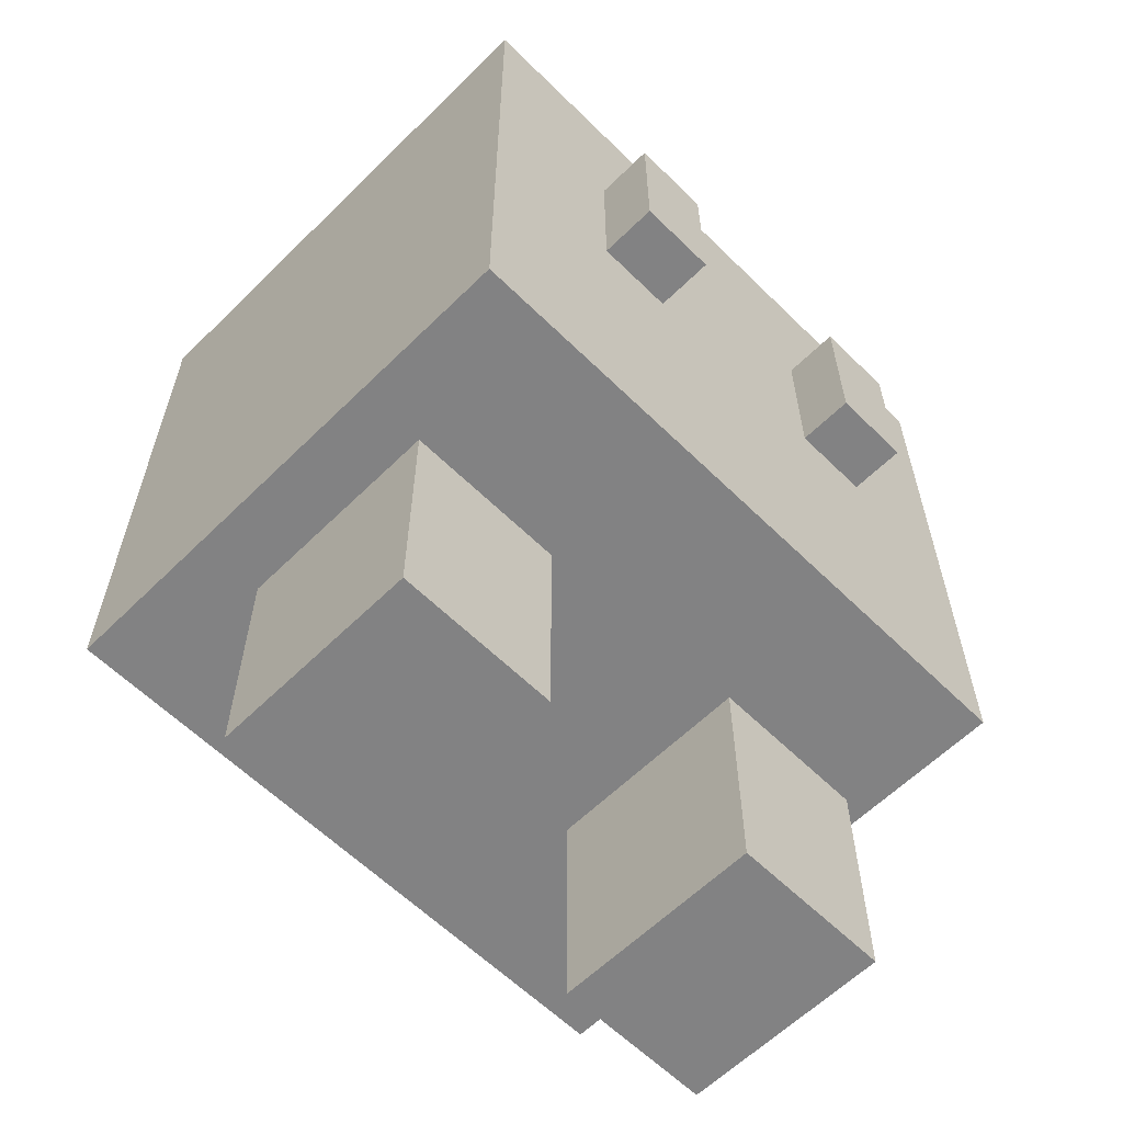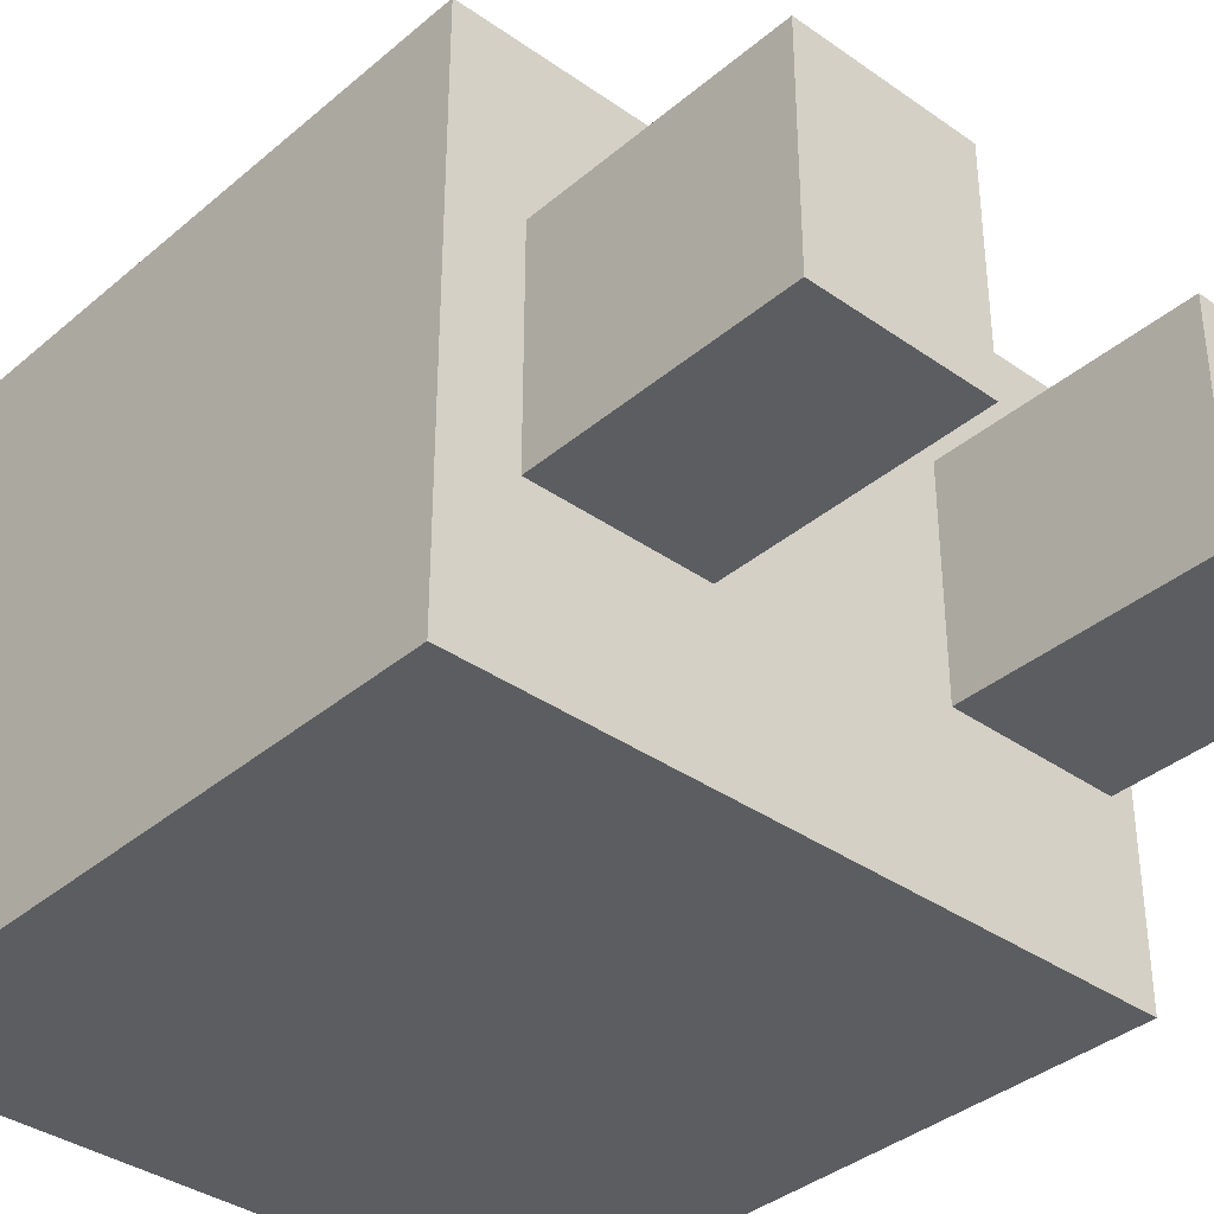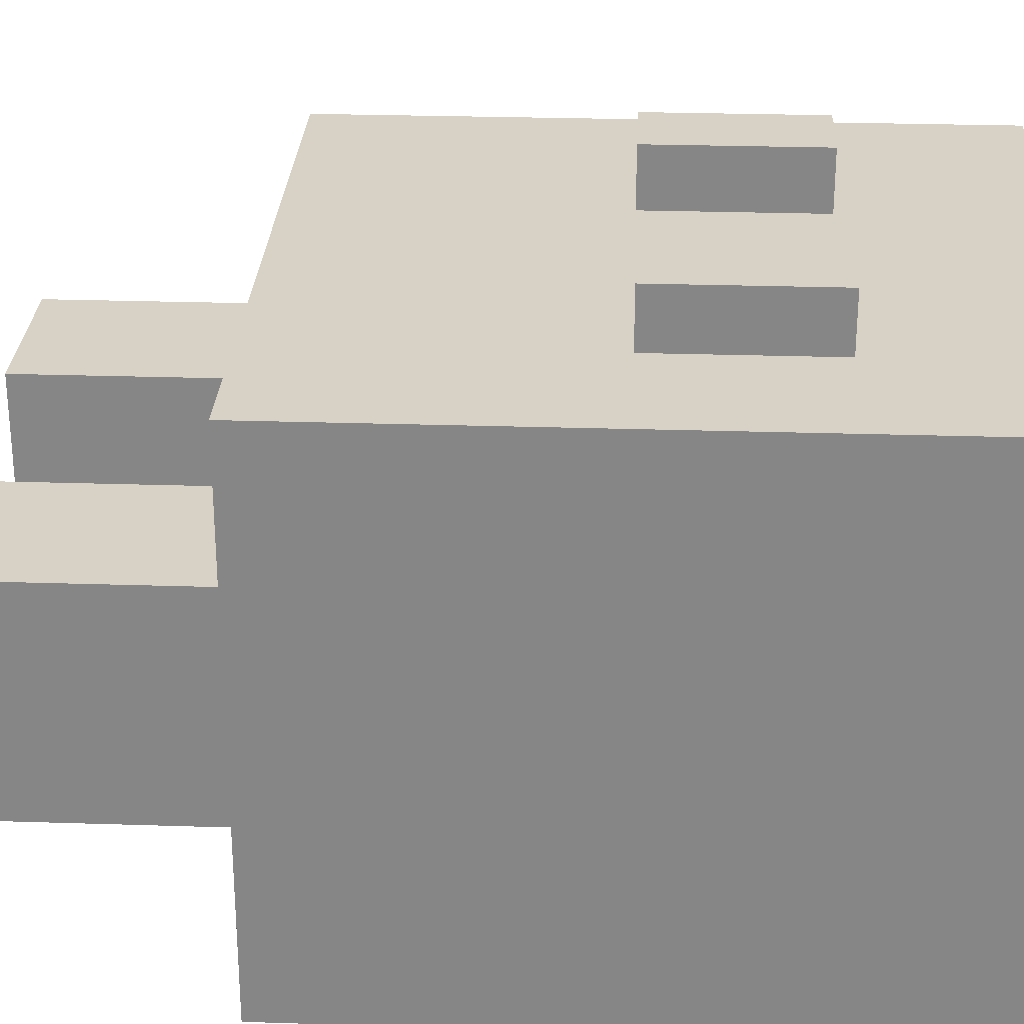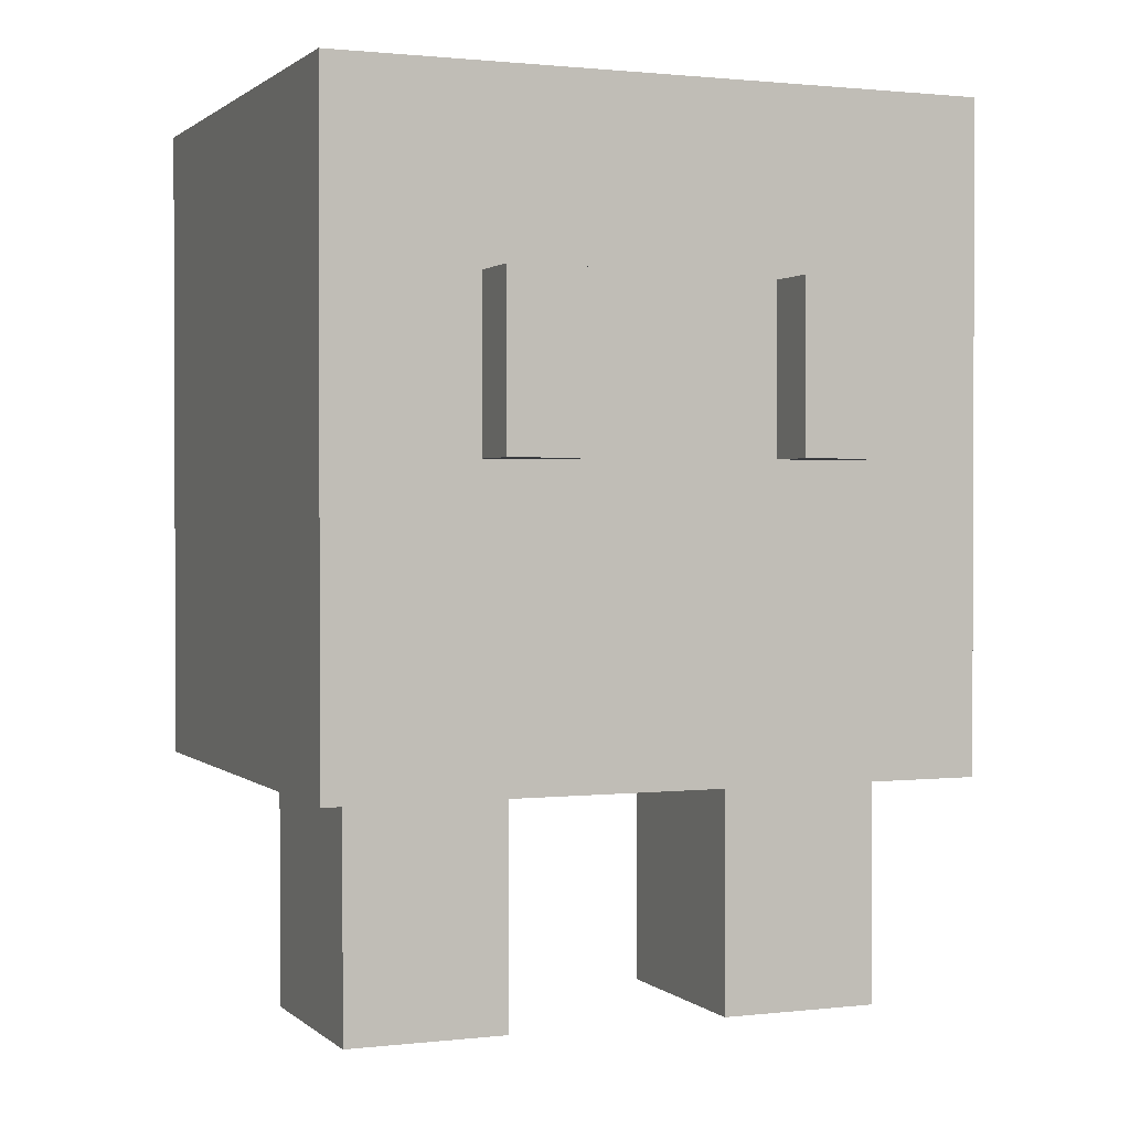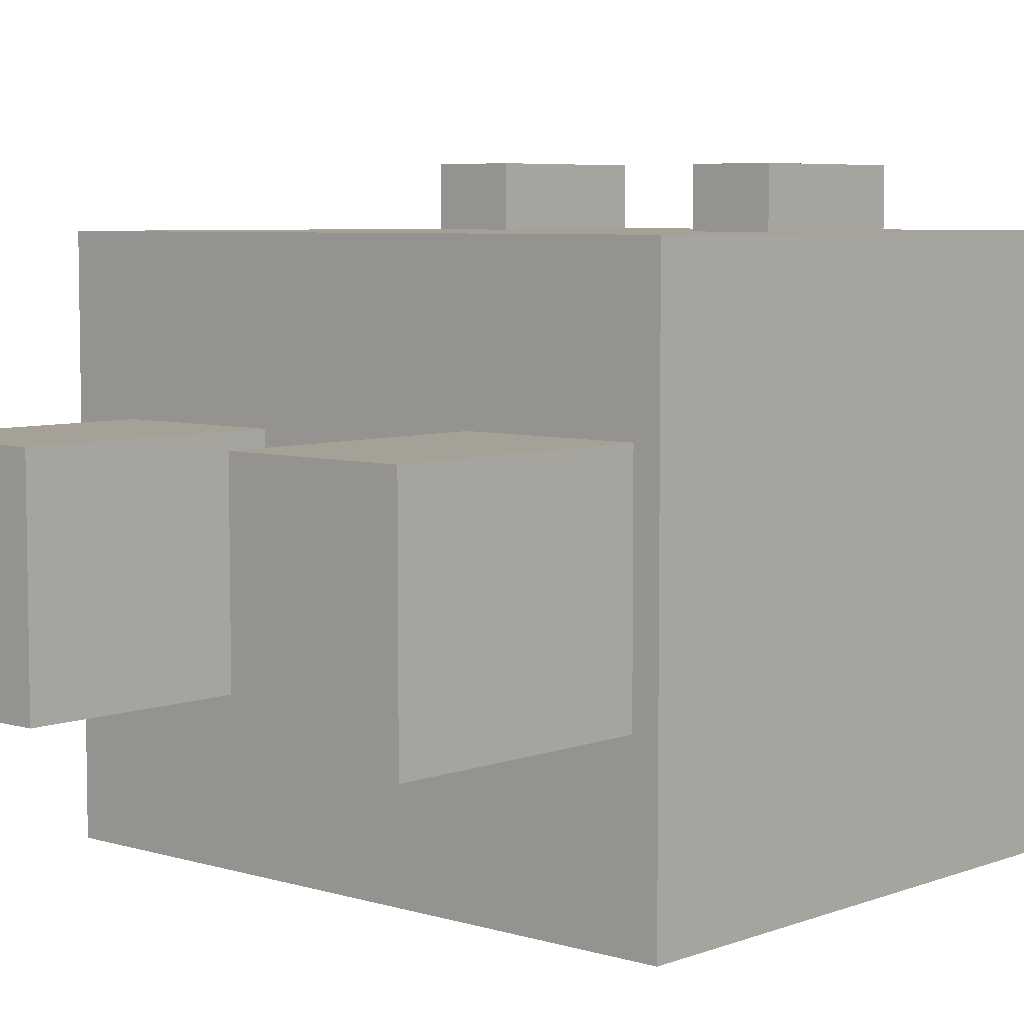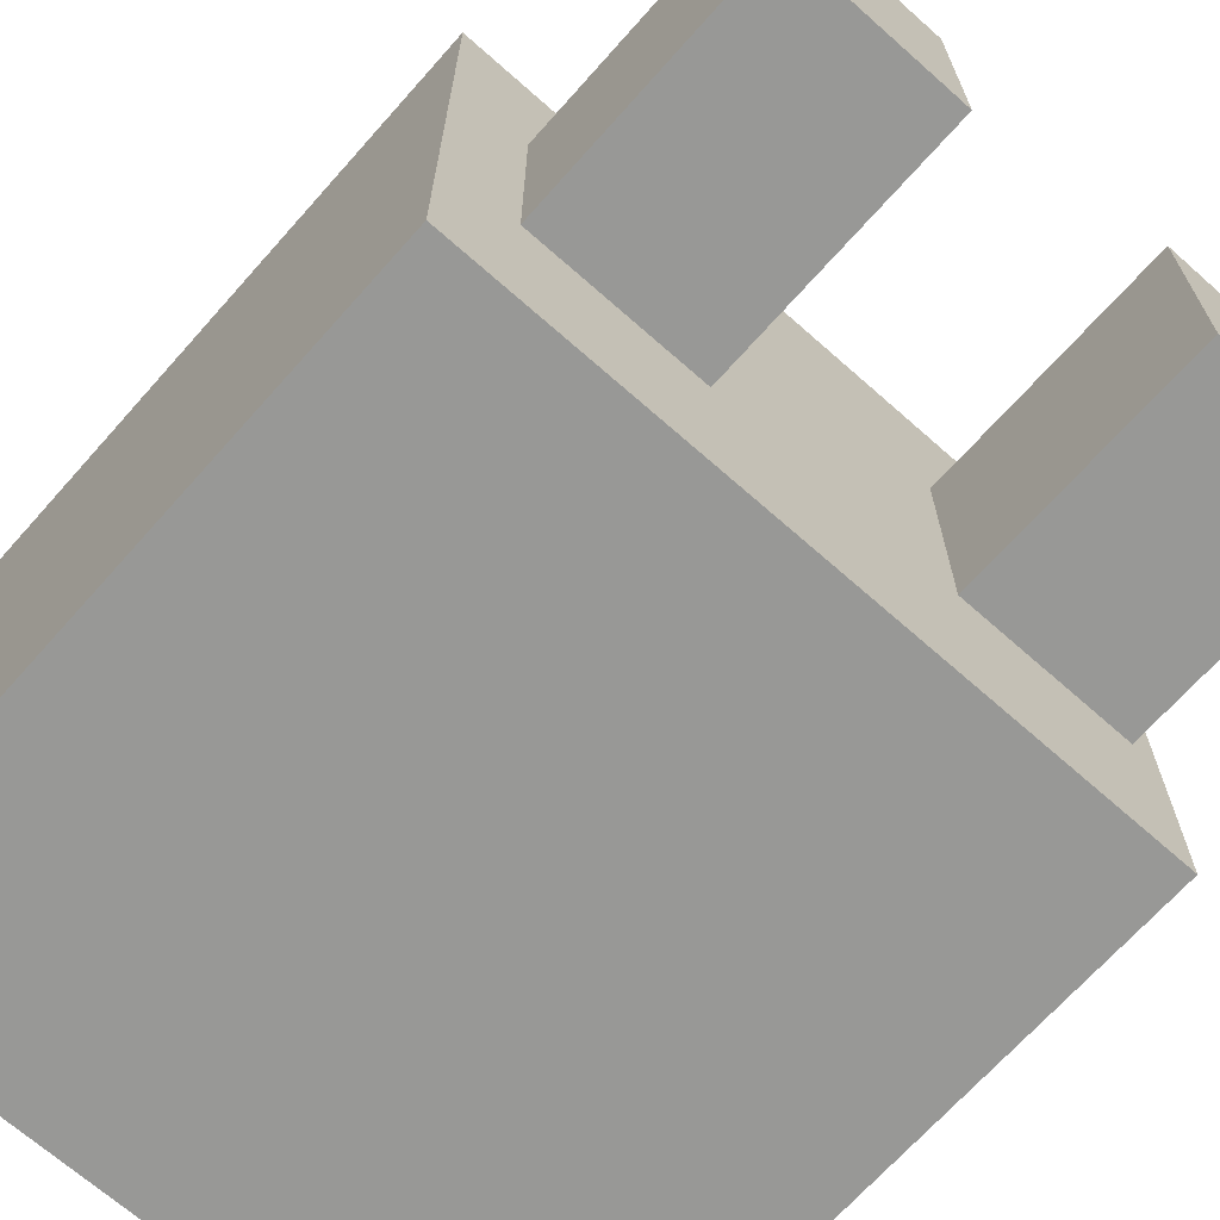
<metadata>
{"format":"obj","ext":"obj","renderer":"f3d","projection":"perspective","resolution":1024,"background":"white","views":[{"elev":-60.8,"azim":-45.0,"up":"+Y"},{"elev":-36.6,"azim":-42.4,"up":"+Z"},{"elev":27.5,"azim":92.8,"up":"+Z"},{"elev":1.2,"azim":-22.3,"up":"+Y"},{"elev":6.0,"azim":42.0,"up":"+Z"},{"elev":-68.5,"azim":-41.6,"up":"+Z"}]}
</metadata>
<code>
o 立方体.003_立方体.001
v 0.3503 1.725 0.9983
v 0.3503 2.235 0.9983
v 0.3503 1.725 0.8173
v 0.3503 2.235 0.8173
v 0.5953 1.725 0.9983
v 0.5953 2.235 0.9983
v 0.5953 1.725 0.8173
v 0.5953 2.235 0.8173
v 1 2.794 -0.8243
v 1 0.7935 -0.8243
v 1 2.794 0.8243
v 1 0.7935 0.8243
v -1 2.794 -0.8243
v -1 0.7935 -0.8243
v -1 2.794 0.8243
v -1 0.7935 0.8243
v -0.7873 0.03367 0.3312
v -0.7873 0.9538 0.3312
v -0.7873 0.03367 -0.3312
v -0.7873 0.9538 -0.3312
v -0.2786 0.03367 0.3312
v -0.2786 0.9538 0.3312
v -0.2786 0.03367 -0.3312
v -0.2786 0.9538 -0.3312
v 0.4155 0.03767 0.3612
v 0.4155 0.9578 0.3612
v 0.4155 0.03767 -0.3011
v 0.4155 0.9578 -0.3011
v 0.9242 0.03767 0.3612
v 0.9242 0.9578 0.3612
v 0.9242 0.03767 -0.3011
v 0.9242 0.9578 -0.3011
v -0.5422 1.72 1.008
v -0.5422 2.23 1.008
v -0.5422 1.72 0.8265
v -0.5422 2.23 0.8265
v -0.2973 1.72 1.008
v -0.2973 2.23 1.008
v -0.2973 1.72 0.8265
v -0.2973 2.23 0.8265
f 2 3 1
f 4 7 3
f 8 5 7
f 6 1 5
f 7 1 3
f 4 6 8
f 13 11 9
f 11 16 12
f 15 14 16
f 10 16 14
f 9 12 10
f 13 10 14
f 18 19 17
f 20 23 19
f 24 21 23
f 22 17 21
f 23 17 19
f 20 22 24
f 26 27 25
f 28 31 27
f 32 29 31
f 30 25 29
f 31 25 27
f 28 30 32
f 34 35 33
f 36 39 35
f 40 37 39
f 38 33 37
f 39 33 35
f 36 38 40
f 2 4 3
f 4 8 7
f 8 6 5
f 6 2 1
f 7 5 1
f 4 2 6
f 13 15 11
f 11 15 16
f 15 13 14
f 10 12 16
f 9 11 12
f 13 9 10
f 18 20 19
f 20 24 23
f 24 22 21
f 22 18 17
f 23 21 17
f 20 18 22
f 26 28 27
f 28 32 31
f 32 30 29
f 30 26 25
f 31 29 25
f 28 26 30
f 34 36 35
f 36 40 39
f 40 38 37
f 38 34 33
f 39 37 33
f 36 34 38

</code>
